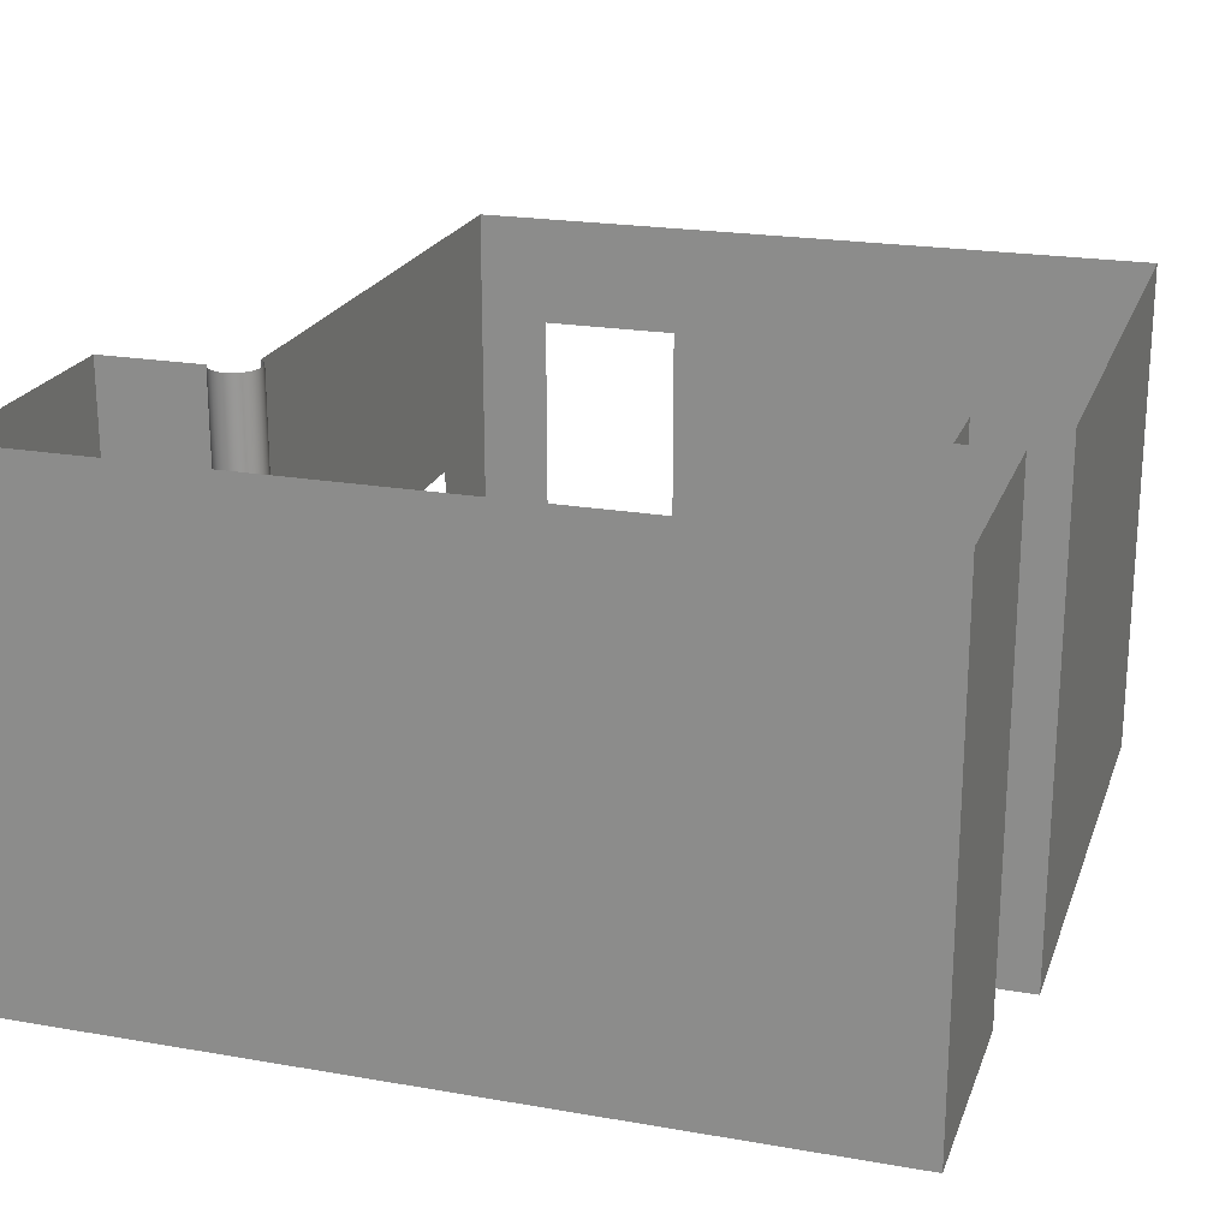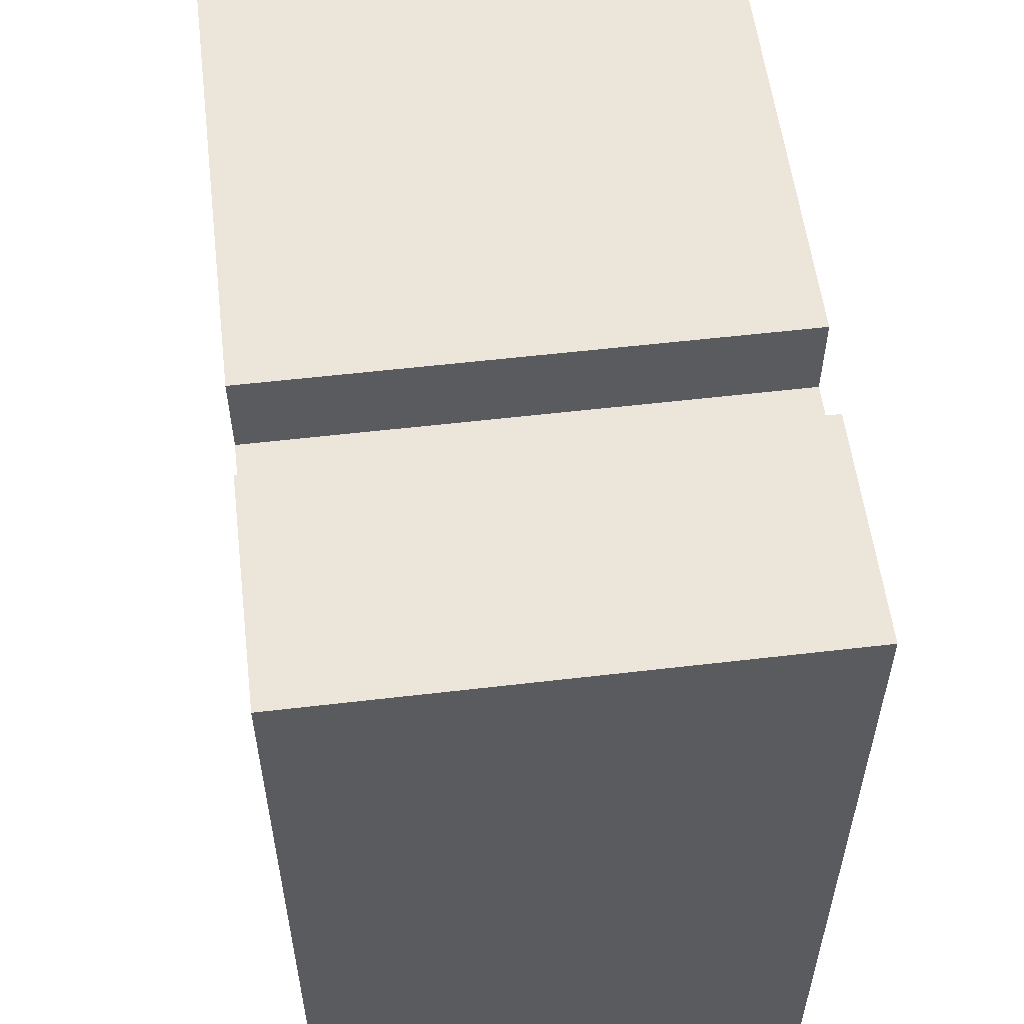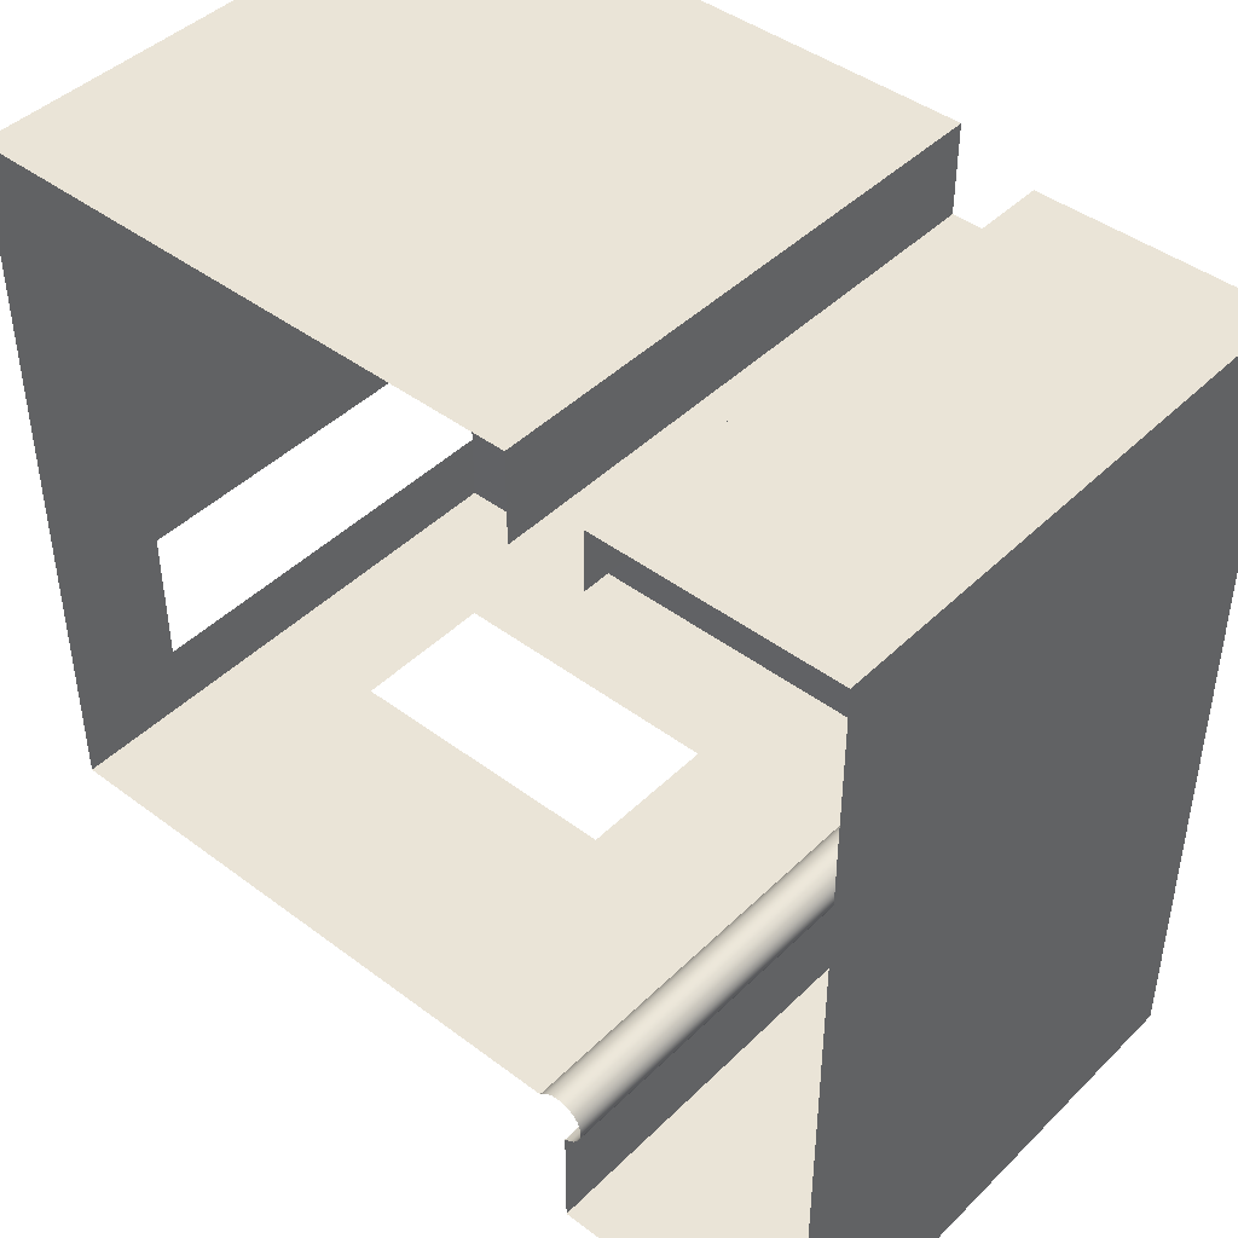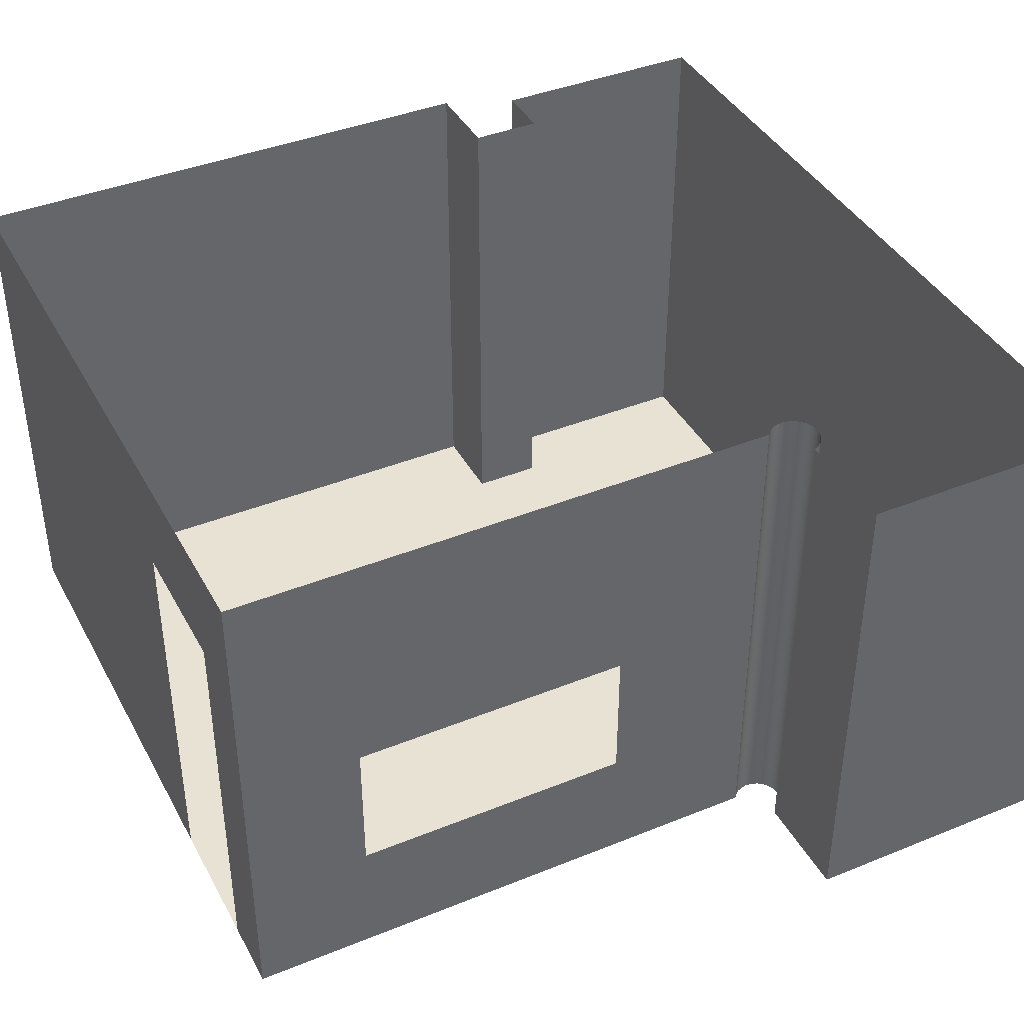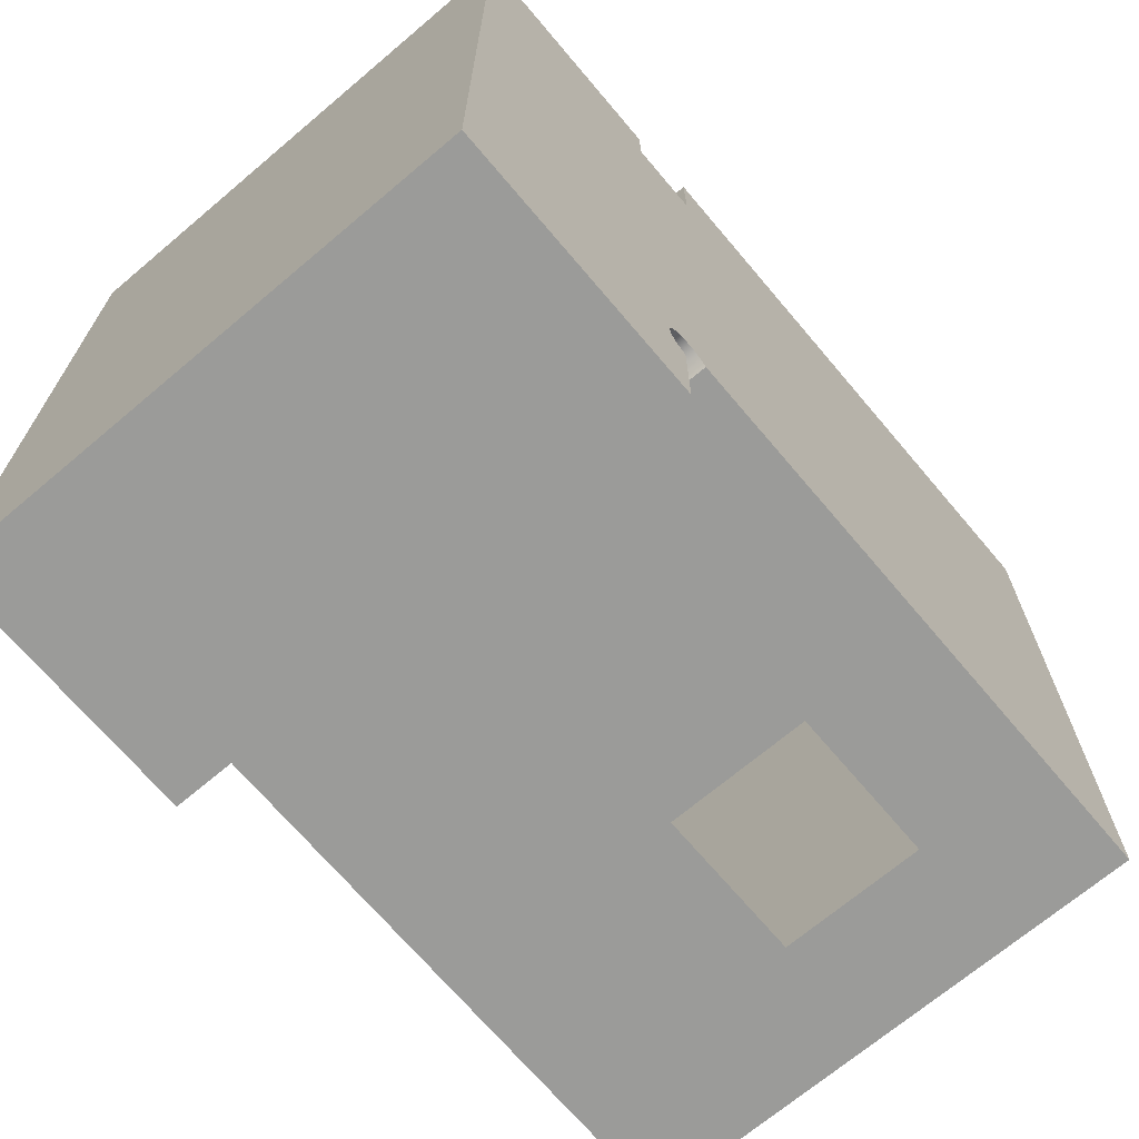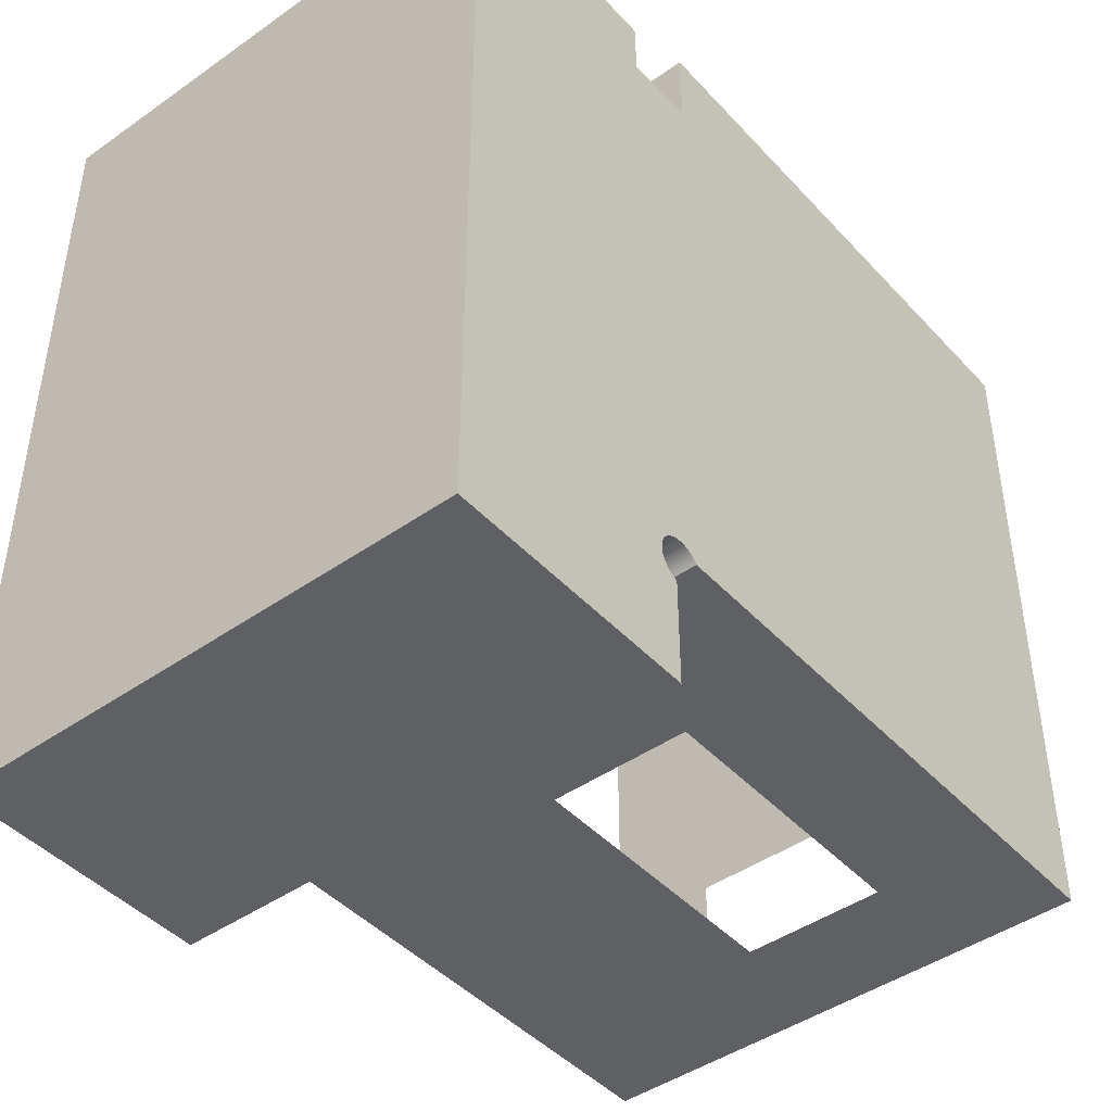
<metadata>
{"format":"obj","ext":"obj","renderer":"f3d","projection":"perspective","resolution":1024,"background":"white","views":[{"elev":21.6,"azim":-73.0,"up":"+Y"},{"elev":56.3,"azim":-97.0,"up":"+Z"},{"elev":43.9,"azim":-138.6,"up":"+Z"},{"elev":40.6,"azim":153.6,"up":"+Y"},{"elev":-69.6,"azim":-49.8,"up":"+Z"},{"elev":-44.6,"azim":-50.7,"up":"+Z"}]}
</metadata>
<code>
g Mesh1 DES026 Model
v 5.691 8.535 -118.7
v 7.279 8.535 -113
v 5.689 8.535 -113
f 1 2 3
v 7.279 8.535 -113.4
f 2 1 4
f 3 2 1
v 5.689 12.14 -113
f 5 2 3
v 7.279 12.14 -113
f 2 5 6
f 3 2 5
f 6 5 2
v 7.279 12.14 -113.4
f 7 2 6
f 2 7 4
f 6 2 7
f 4 7 2
v 7.779 8.535 -113.4
f 7 8 4
v 7.779 12.14 -113.4
f 8 7 9
f 4 8 7
v 7.356 8.535 -117.8
f 10 8 4
v 7.362 8.535 -117.7
f 8 10 11
f 4 8 10
f 11 10 8
v 7.356 12.14 -117.8
f 11 12 10
v 7.362 12.14 -117.7
f 12 11 13
f 13 11 12
v 7.379 8.535 -117.7
f 14 13 11
v 7.379 12.14 -117.7
f 13 14 15
f 15 14 13
v 7.407 8.535 -117.7
f 16 15 14
v 7.407 12.14 -117.7
f 15 16 17
f 17 16 15
v 7.443 12.14 -117.6
f 16 18 17
v 7.443 8.535 -117.6
f 18 16 19
f 19 16 18
f 8 16 19
f 8 14 16
f 8 11 14
f 14 11 8
f 11 13 14
f 16 14 8
f 14 15 16
f 19 16 8
v 7.485 8.535 -117.6
f 8 19 20
f 20 19 8
v 7.485 12.14 -117.6
f 21 19 20
f 19 21 18
f 20 19 21
f 18 21 19
v 7.531 12.14 -117.6
f 20 22 21
v 7.531 8.535 -117.6
f 22 20 23
f 23 20 22
f 8 20 23
f 23 20 8
v 7.576 8.535 -117.6
f 8 23 24
f 24 23 8
v 7.576 12.14 -117.6
f 25 23 24
f 23 25 22
f 24 23 25
f 22 25 23
v 7.618 12.14 -117.6
f 24 26 25
v 7.618 8.535 -117.6
f 26 24 27
f 27 24 26
f 8 24 27
f 27 24 8
v 7.654 8.535 -117.7
f 8 27 28
f 28 27 8
v 7.654 12.14 -117.7
f 29 27 28
f 27 29 26
f 28 27 29
f 26 29 27
v 7.673 8.535 -117.7
f 30 29 28
v 7.673 12.14 -117.7
f 29 30 31
f 28 29 30
f 31 30 29
v 8.753 9.435 -117.7
f 30 32 31
v 11.6 8.535 -117.7
f 32 30 33
f 31 32 30
v 8.753 10.44 -117.7
f 31 32 34
f 34 32 31
v 11.6 12.14 -117.7
f 31 34 35
f 35 34 31
v 10.75 10.44 -117.7
f 36 35 34
v 10.75 9.435 -117.7
f 37 35 36
f 37 33 35
f 33 37 32
f 32 37 33
f 35 33 37
v 11.6 8.535 -117.2
f 38 35 33
v 11.6 11.36 -117.2
f 39 35 38
v 11.6 11.36 -116.2
f 40 35 39
v 11.6 12.14 -113.4
f 40 41 35
v 11.6 8.535 -113.4
f 42 41 40
v 11.6 8.535 -112.8
f 43 41 42
v 11.6 12.14 -112.8
f 41 43 44
f 44 43 41
v 7.779 8.535 -112.8
f 45 44 43
v 7.779 12.14 -112.8
f 44 45 46
f 43 44 45
f 46 45 44
f 8 46 45
f 46 8 9
f 45 46 8
f 9 8 46
f 9 7 8
f 43 45 8
f 8 45 43
f 8 33 43
f 8 30 33
f 8 28 30
f 30 28 8
f 33 30 8
f 33 30 32
f 43 33 8
f 43 33 42
f 42 33 43
v 11.6 8.535 -116.2
f 42 33 47
f 47 33 42
f 47 33 38
f 38 33 47
f 33 35 38
f 38 35 39
f 39 35 40
f 35 41 40
f 40 41 42
f 42 41 43
f 47 42 40
f 40 42 47
f 36 35 37
f 34 35 36
f 25 26 24
f 21 22 20
f 17 18 16
f 10 12 11
v 7.362 12.14 -117.8
f 48 10 12
v 7.362 8.535 -117.8
f 10 48 49
f 12 10 48
f 49 48 10
v 7.379 12.14 -117.9
f 50 49 48
v 7.379 8.535 -117.9
f 49 50 51
f 48 49 50
f 51 50 49
v 7.407 12.14 -117.9
f 52 51 50
v 7.407 8.535 -117.9
f 51 52 53
f 50 51 52
f 53 52 51
v 7.443 8.535 -117.9
f 52 54 53
v 7.443 12.14 -117.9
f 54 52 55
f 53 54 52
v 7.481 8.535 -118.7
f 53 56 54
f 51 56 53
f 49 56 51
f 49 1 56
f 10 1 49
f 4 1 10
f 4 1 2
f 10 1 4
f 49 1 10
f 56 1 49
v 7.481 12.14 -118.7
f 57 1 56
v 5.691 12.14 -118.7
f 1 57 58
f 56 1 57
f 58 57 1
f 5 1 58
f 1 5 3
f 3 5 1
f 58 1 5
v 7.481 12.14 -118
f 59 56 57
v 7.481 8.535 -118
f 56 59 60
f 60 59 56
f 60 55 59
f 55 60 54
f 54 60 55
f 54 56 60
f 54 56 53
f 60 56 54
f 53 56 51
f 51 56 49
f 59 55 60
f 55 52 54
f 57 56 59
g Mesh2 DES026 Model
l 1 56
l 1 3
l 1 58
l 58 5
l 58 57
l 56 57
l 60 56
l 60 54
l 60 59
l 59 55
l 59 57
l 55 52
l 52 50
l 50 48
l 48 12
l 12 13
l 13 15
l 15 17
l 17 18
l 18 21
l 21 22
l 22 25
l 25 26
l 26 29
l 29 31
l 30 31
l 28 30
l 27 28
l 24 27
l 23 24
l 20 23
l 19 20
l 16 19
l 14 16
l 11 14
l 10 11
l 49 10
l 51 49
l 53 51
l 54 53
l 33 30
l 38 33
l 47 38
l 42 47
l 43 42
l 43 45
l 43 44
l 44 46
l 44 41
l 41 35
l 33 35
l 35 31
l 46 9
l 45 46
l 45 8
l 8 4
l 8 9
l 9 7
l 6 7
l 5 6
l 3 5
l 3 2
l 2 4
l 2 6
l 4 7
l 40 47
l 39 40
l 38 39
g Mesh3 DES026 Model
l 32 37
l 34 32
l 36 34
l 37 36

</code>
